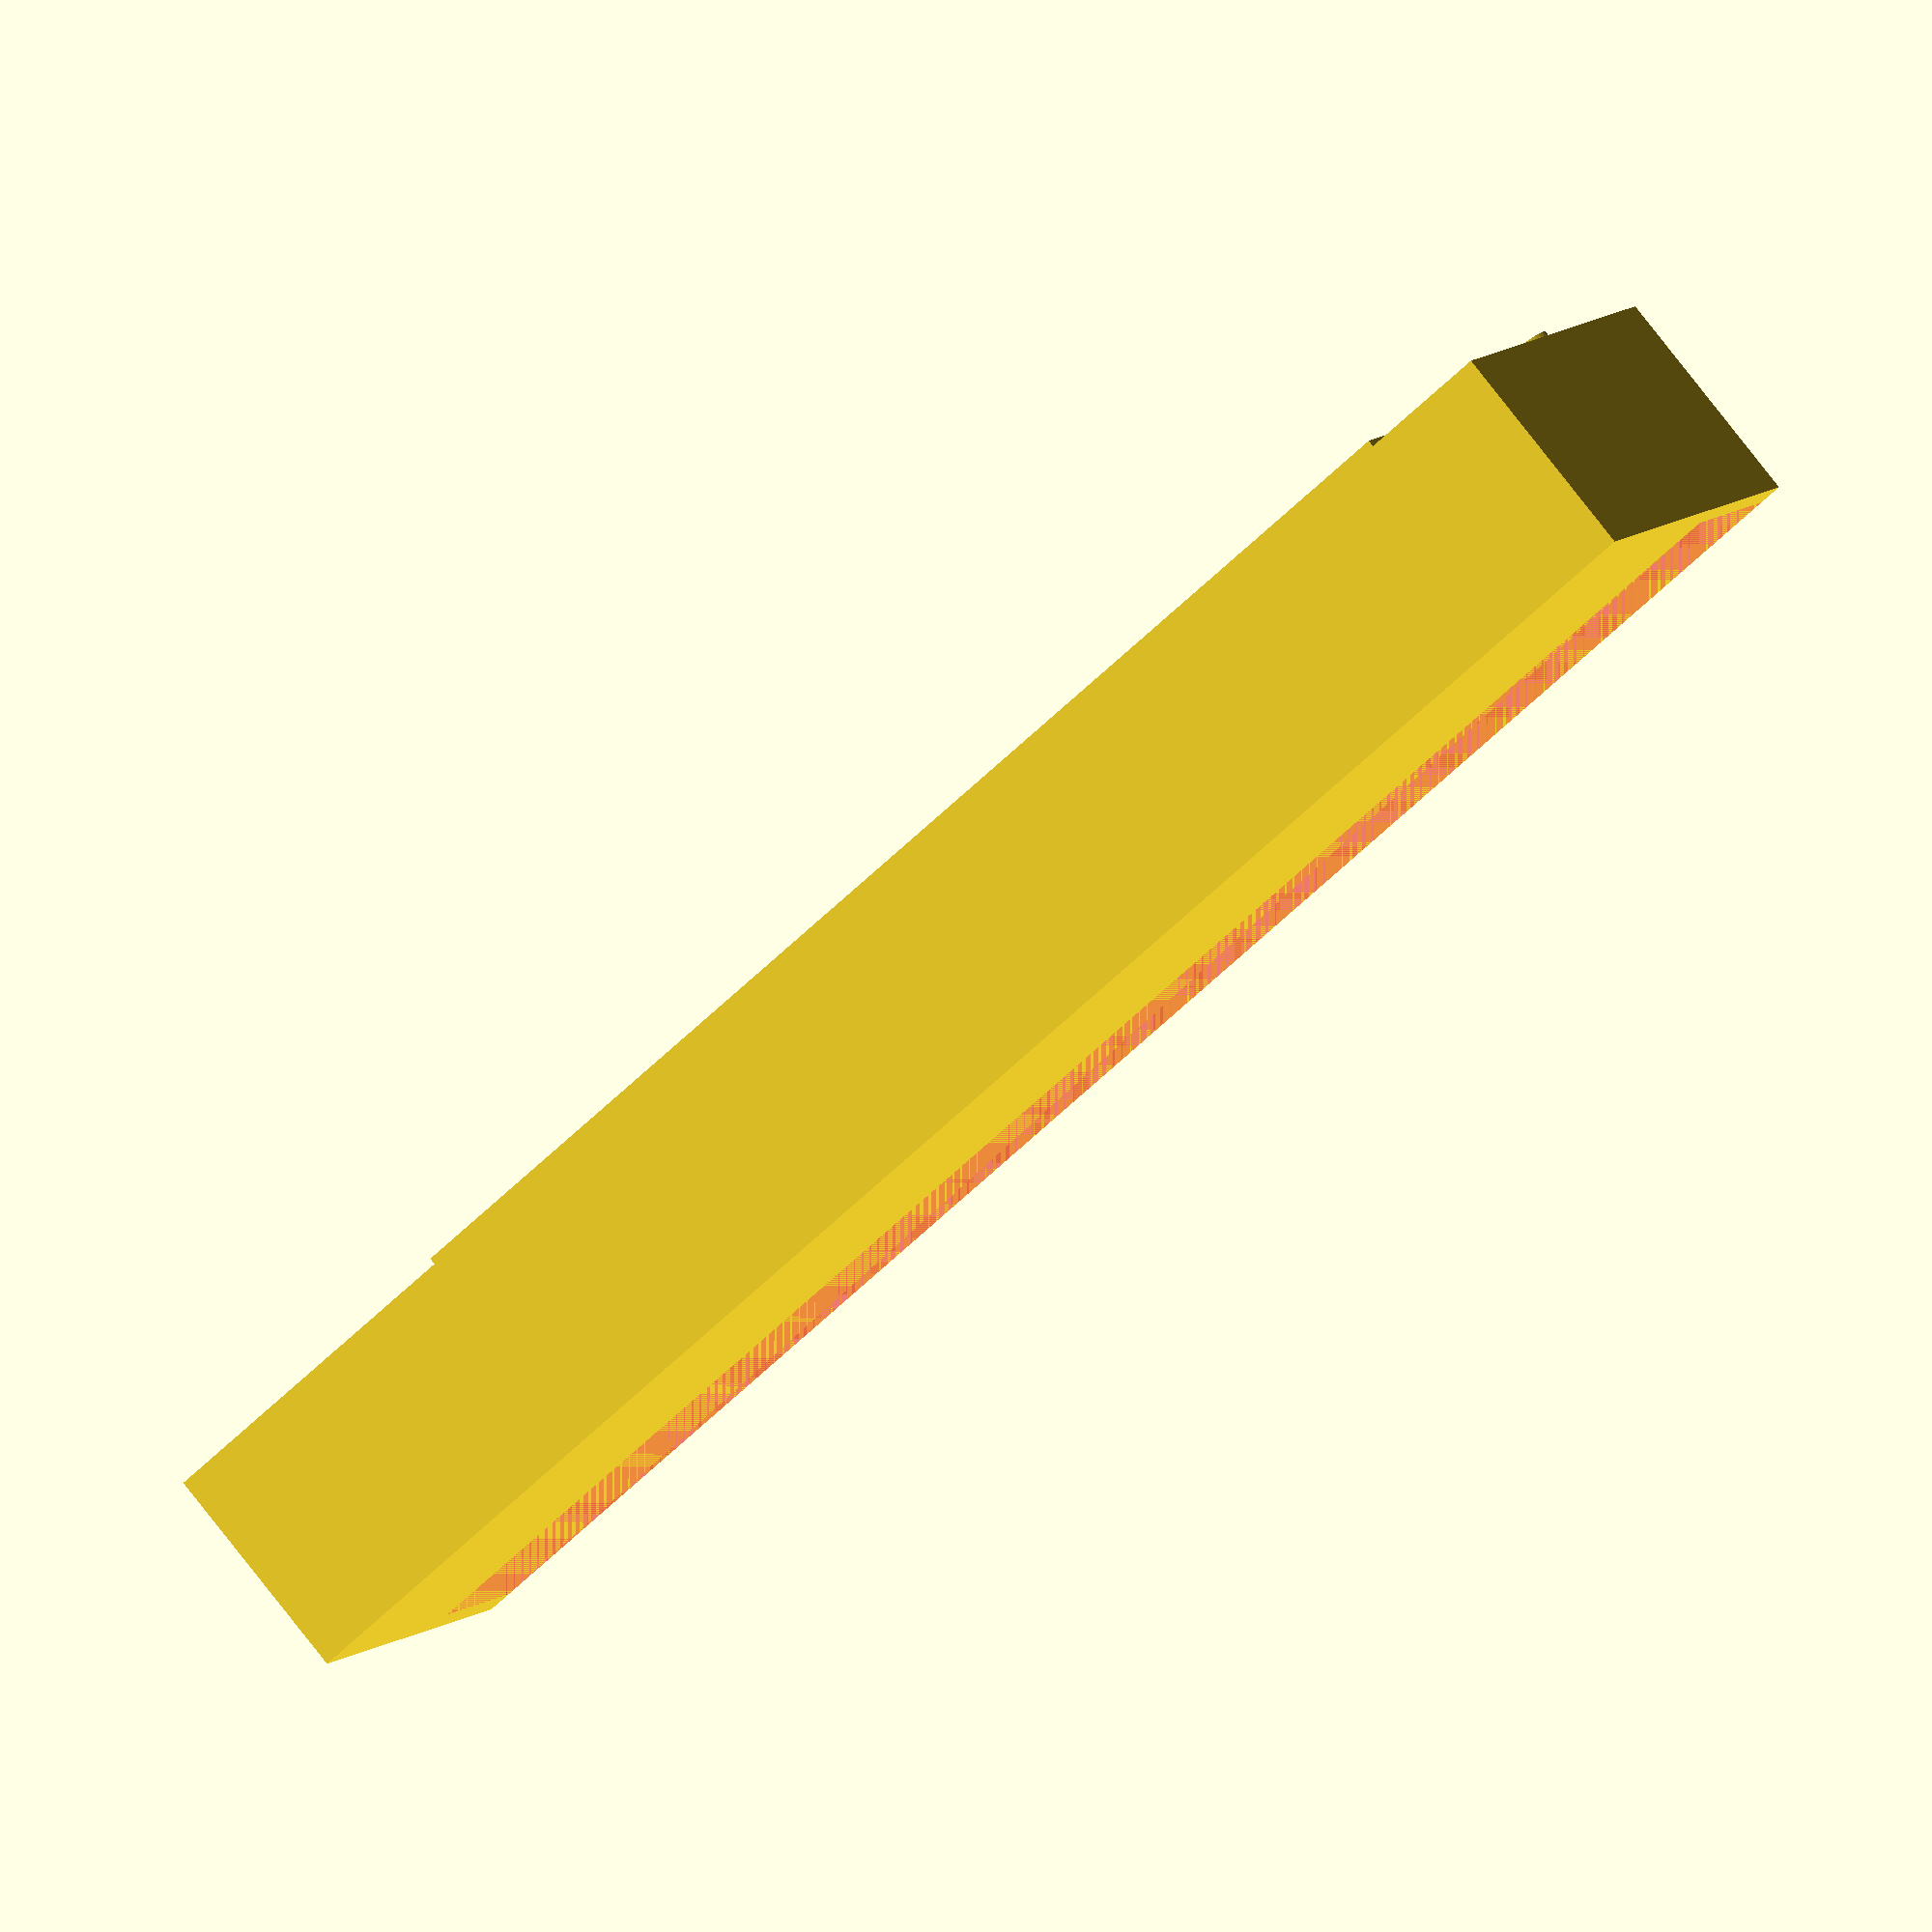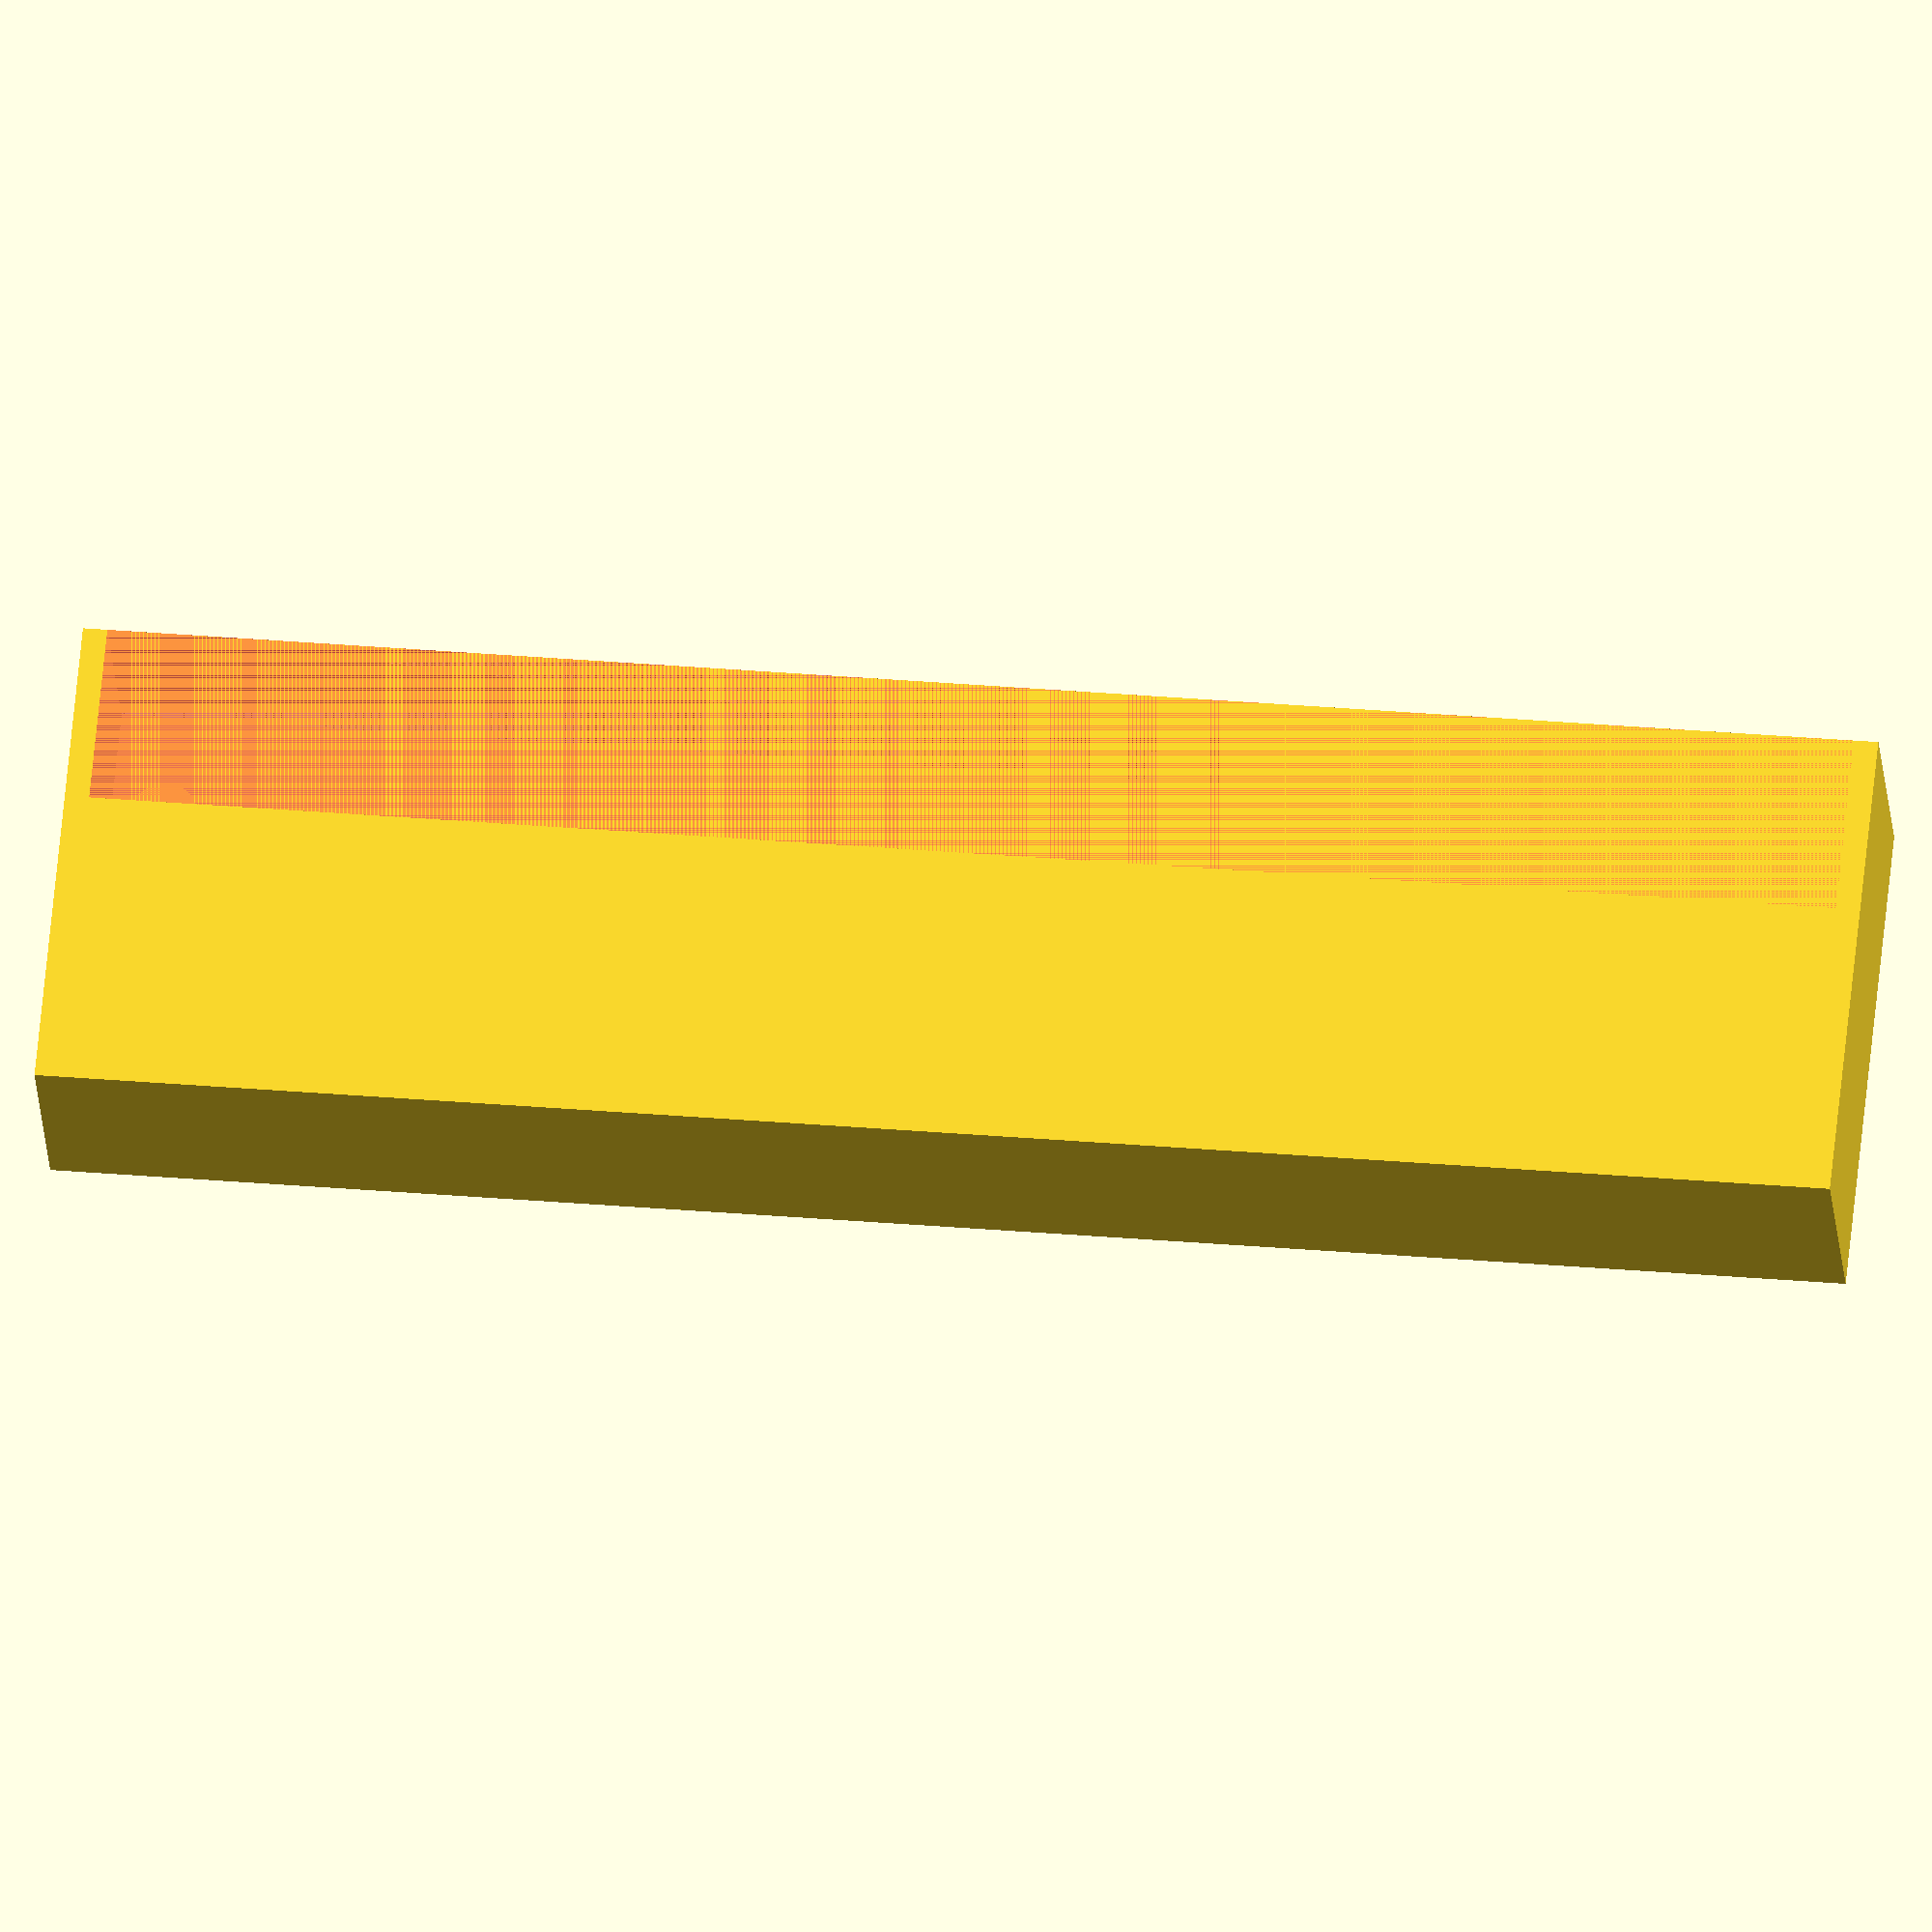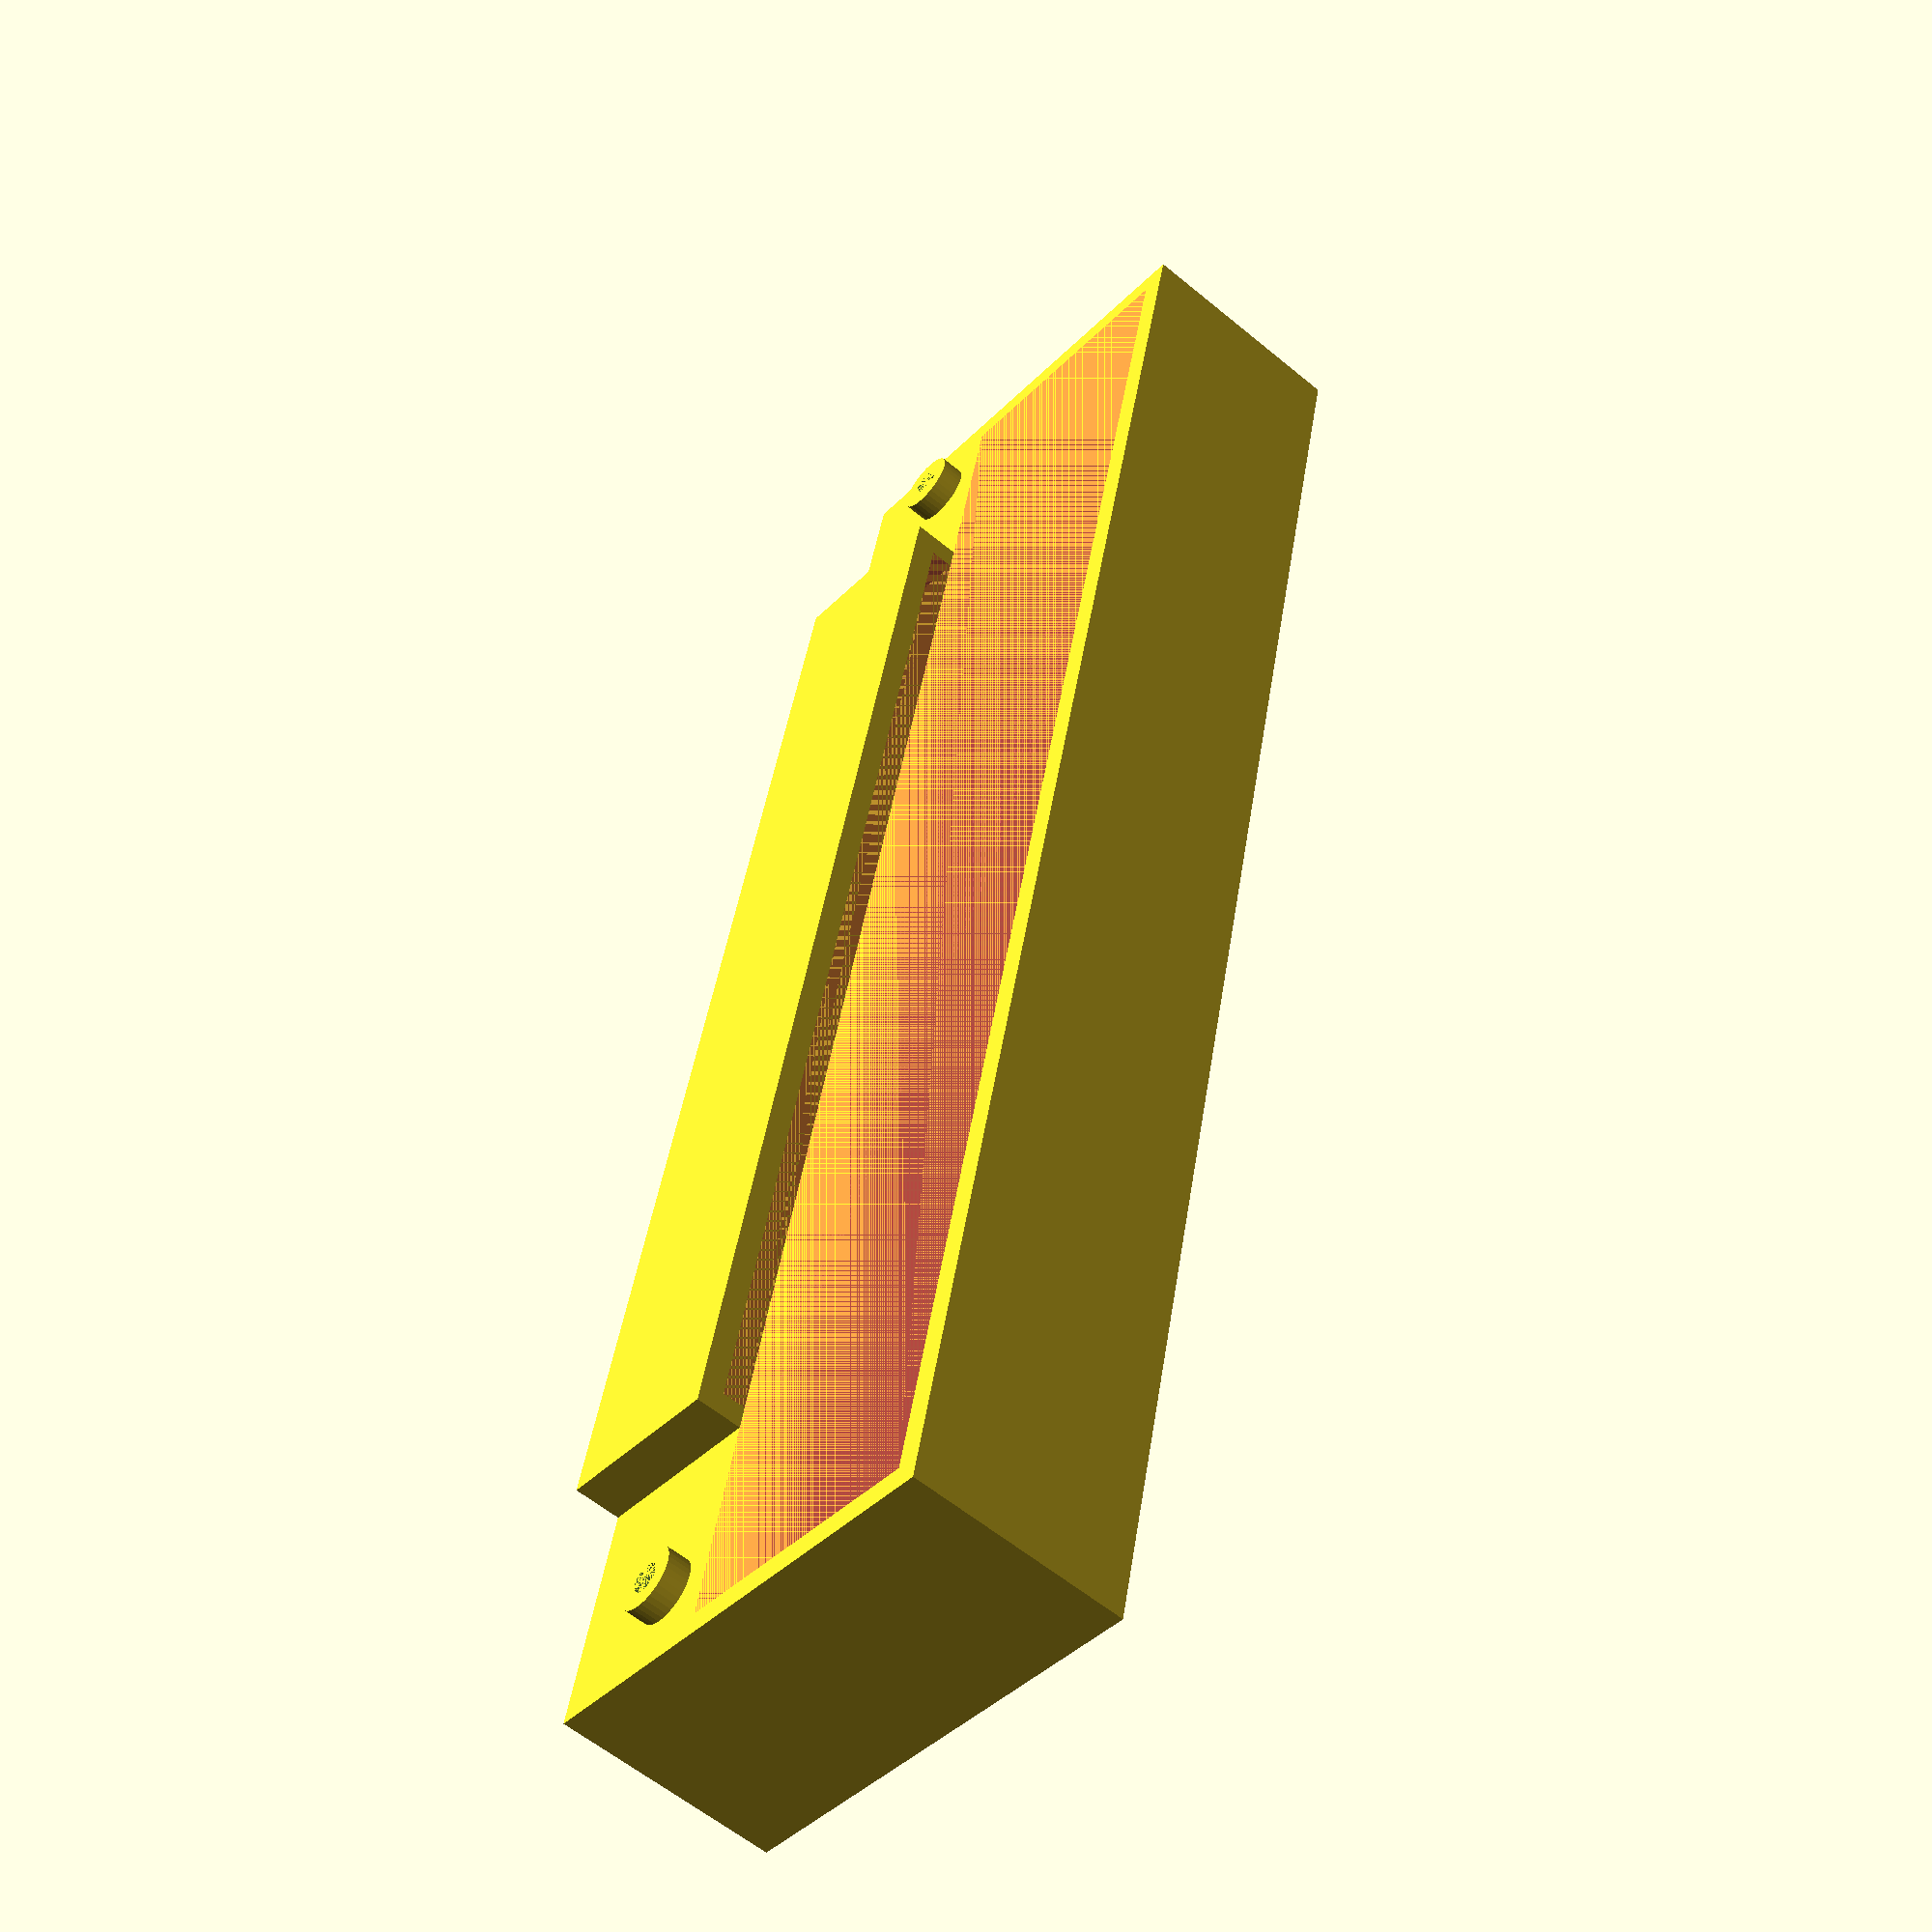
<openscad>
$fs = 0.5;
$fa = 0.5;

width = 40;
height = 147.5;
depth = 19;
screenSize = 15;
thickness = 2;

pegWidth = 2.75;
pegHeight = 3.75;
pegNegativeHeight = 2;
pegScrewSize = 1.25;
pegOffset = pegWidth + 2;

union() {
    sleeve(width, height, depth, screenSize, thickness);
    rotate([90, 0, 0]) {
            translate([screenSize-pegOffset, height-pegOffset-thickness, -depth-pegNegativeHeight]) peg(pegWidth, pegHeight+pegNegativeHeight+thickness, pegScrewSize);
            translate([screenSize-pegOffset, pegOffset+thickness, -depth-pegNegativeHeight]) peg(pegWidth, pegHeight+pegNegativeHeight+thickness, pegScrewSize);
    };
    translate([0, depth, CENTER(height, height-40)]) attachment(screenSize, height-40, 2*thickness, thickness);
}

module sleeve(width, height, depth, screenSize, thickness) {
    difference() {
        cube([width, depth, height]);

        #translate([0,0,CENTER(height, height-thickness*2)]) cube([width - 25, depth - thickness, height - thickness*2]);

        #translate([screenSize, thickness, CENTER(height, height-thickness*2)]) cube([width - screenSize-thickness, depth - thickness, height - thickness*2]);

        #rotate([90, 0, 0]) {
            translate([screenSize-pegOffset, height-pegOffset-thickness, -depth]) pegHole(pegWidth, pegHeight+pegNegativeHeight, pegScrewSize);
            translate([screenSize-pegOffset, pegOffset+thickness, -depth]) pegHole(pegWidth, pegHeight+pegNegativeHeight, pegScrewSize);
    };
    }
}

module attachment(width, height, depth, thickness) {
    difference() {
        cube([width, depth, height]);
        #translate([0, 0, CENTER(height, height-thickness*2)]) cube([width, depth-thickness, height-thickness*2]);
    }
}

module peg(width, height, screwSize) {
    difference() {
        cylinder(r=width, h=height);
        cylinder(r=screwSize, h=height);
    }
}

module pegHole(width, height, screwSize) {
        cylinder(r=screwSize, h=height+1);
        cylinder(r=width, h=height);
}

function CENTER(parentCoordinate, childCoordinate) = 
    parentCoordinate / 2 - childCoordinate / 2;

</openscad>
<views>
elev=242.1 azim=241.5 roll=45.4 proj=o view=solid
elev=328.4 azim=145.5 roll=276.9 proj=o view=wireframe
elev=138.1 azim=130.1 roll=171.7 proj=p view=wireframe
</views>
